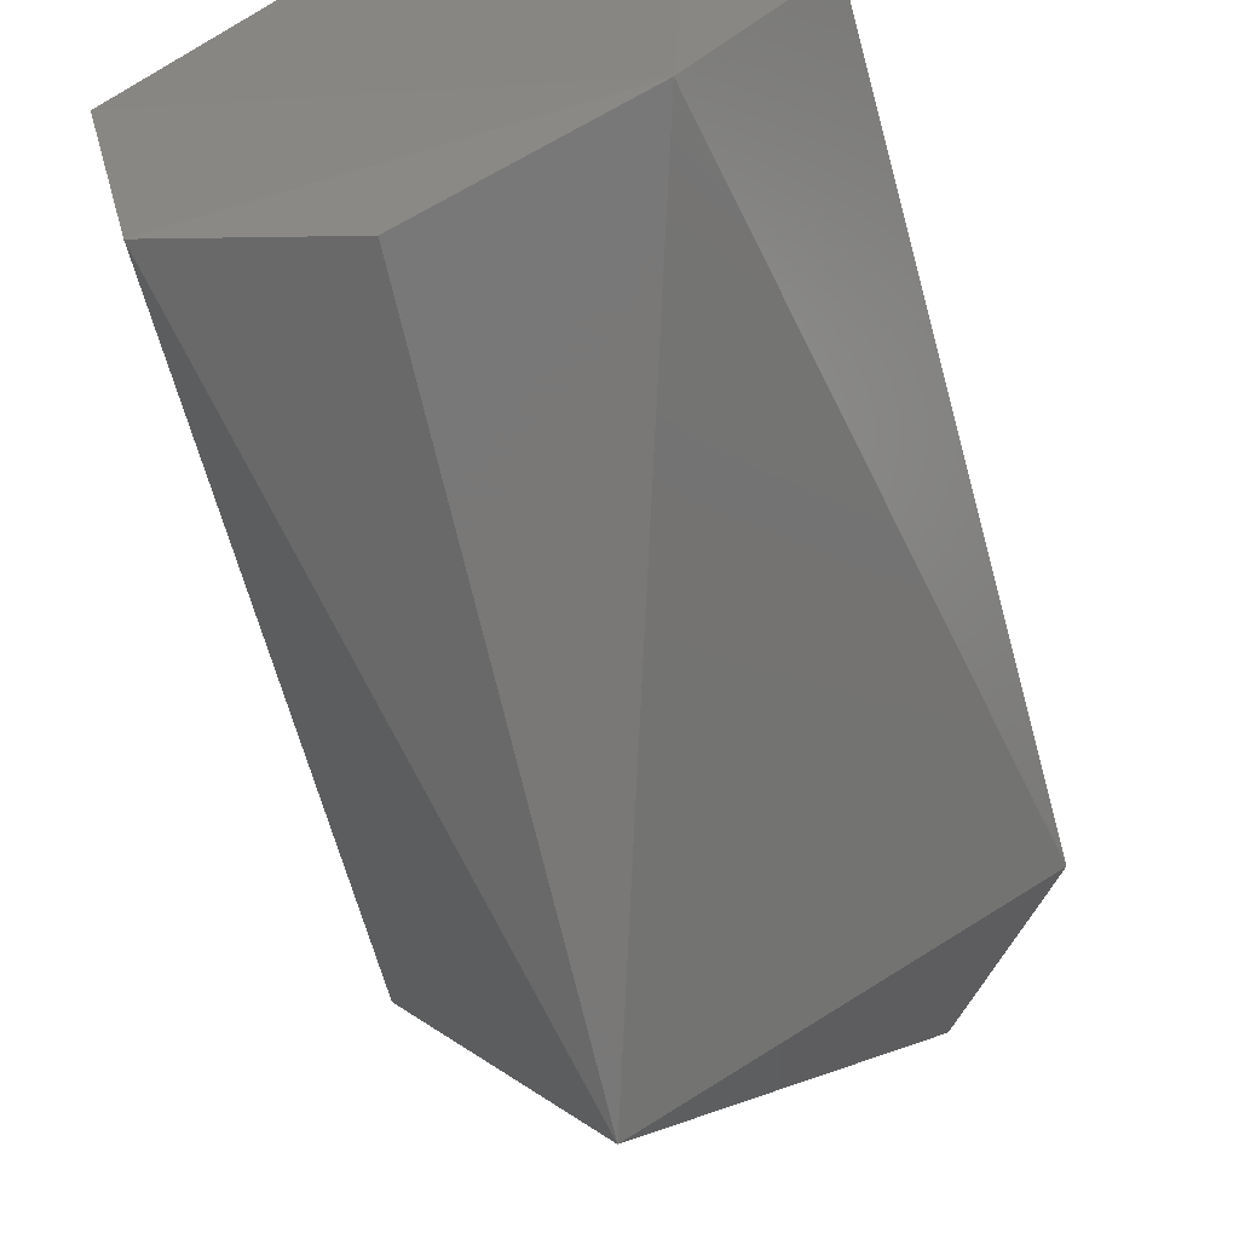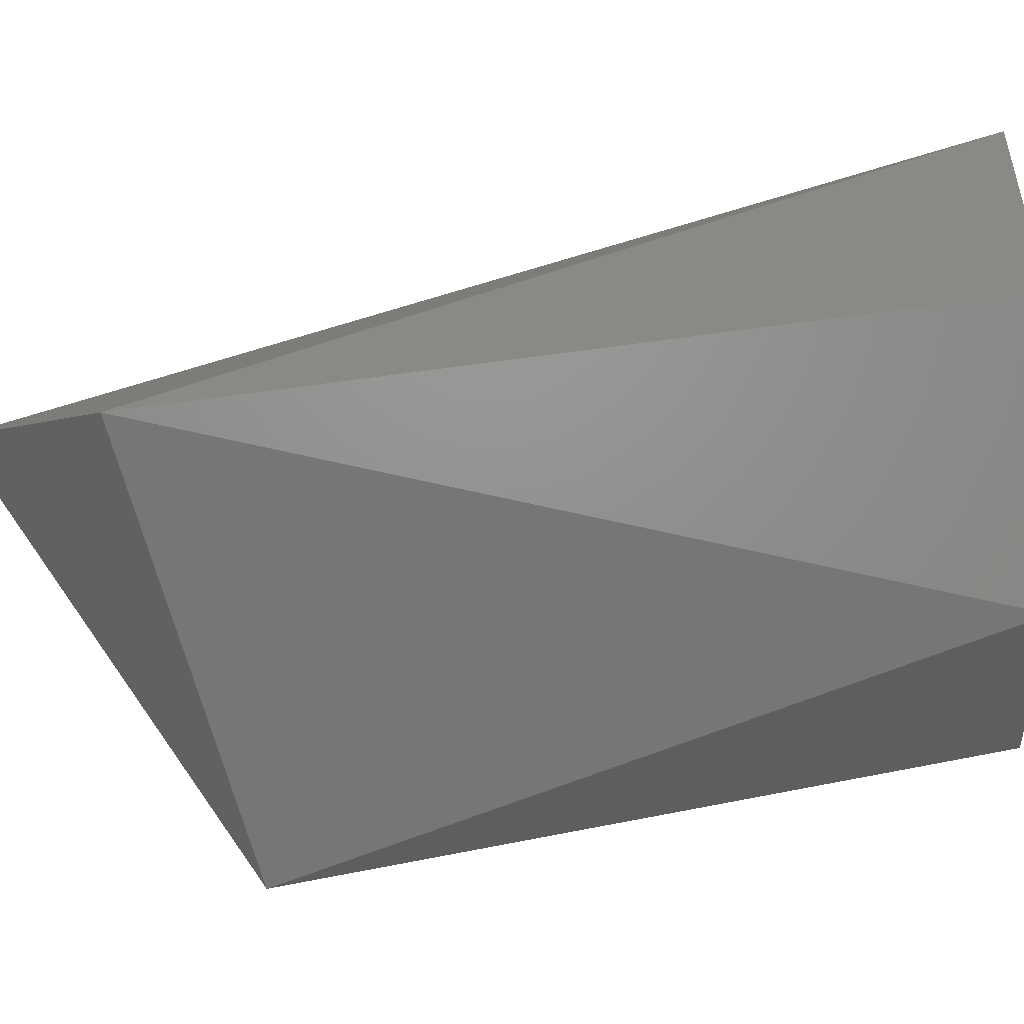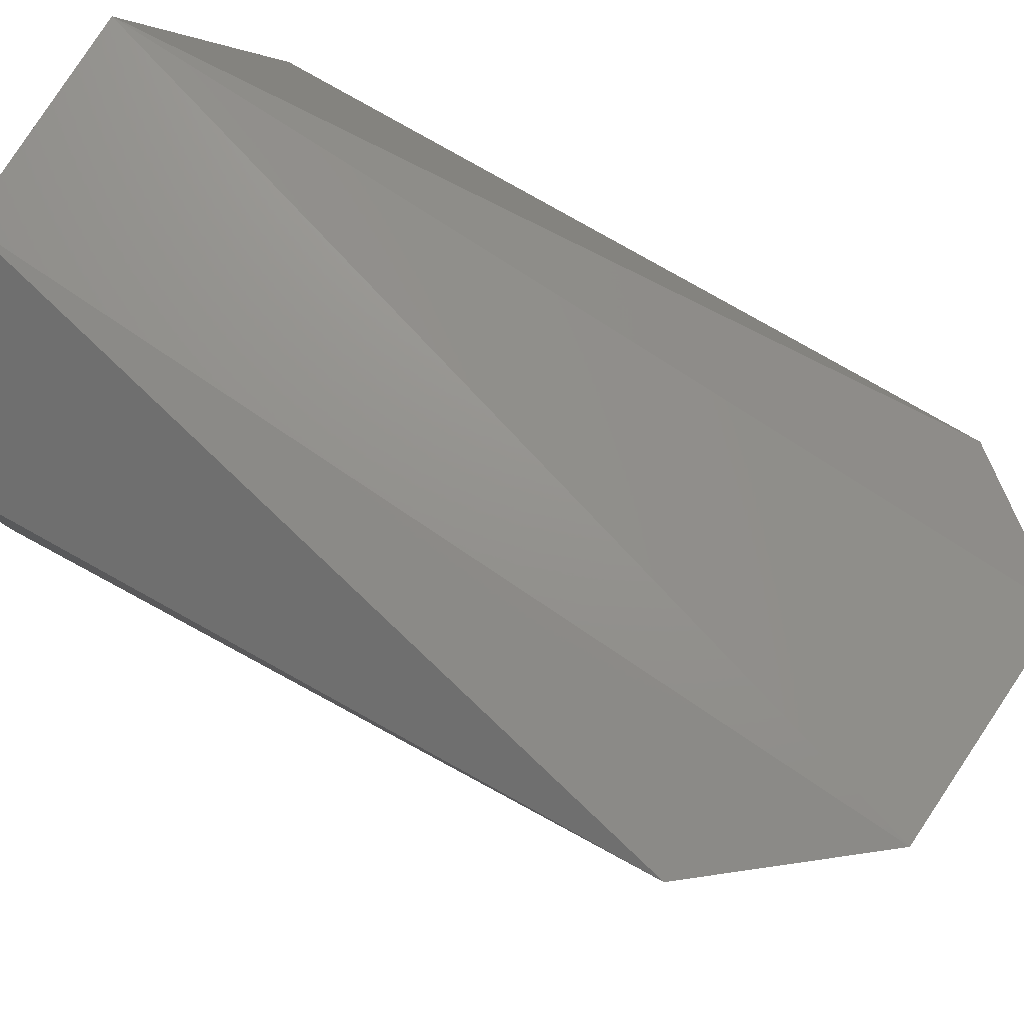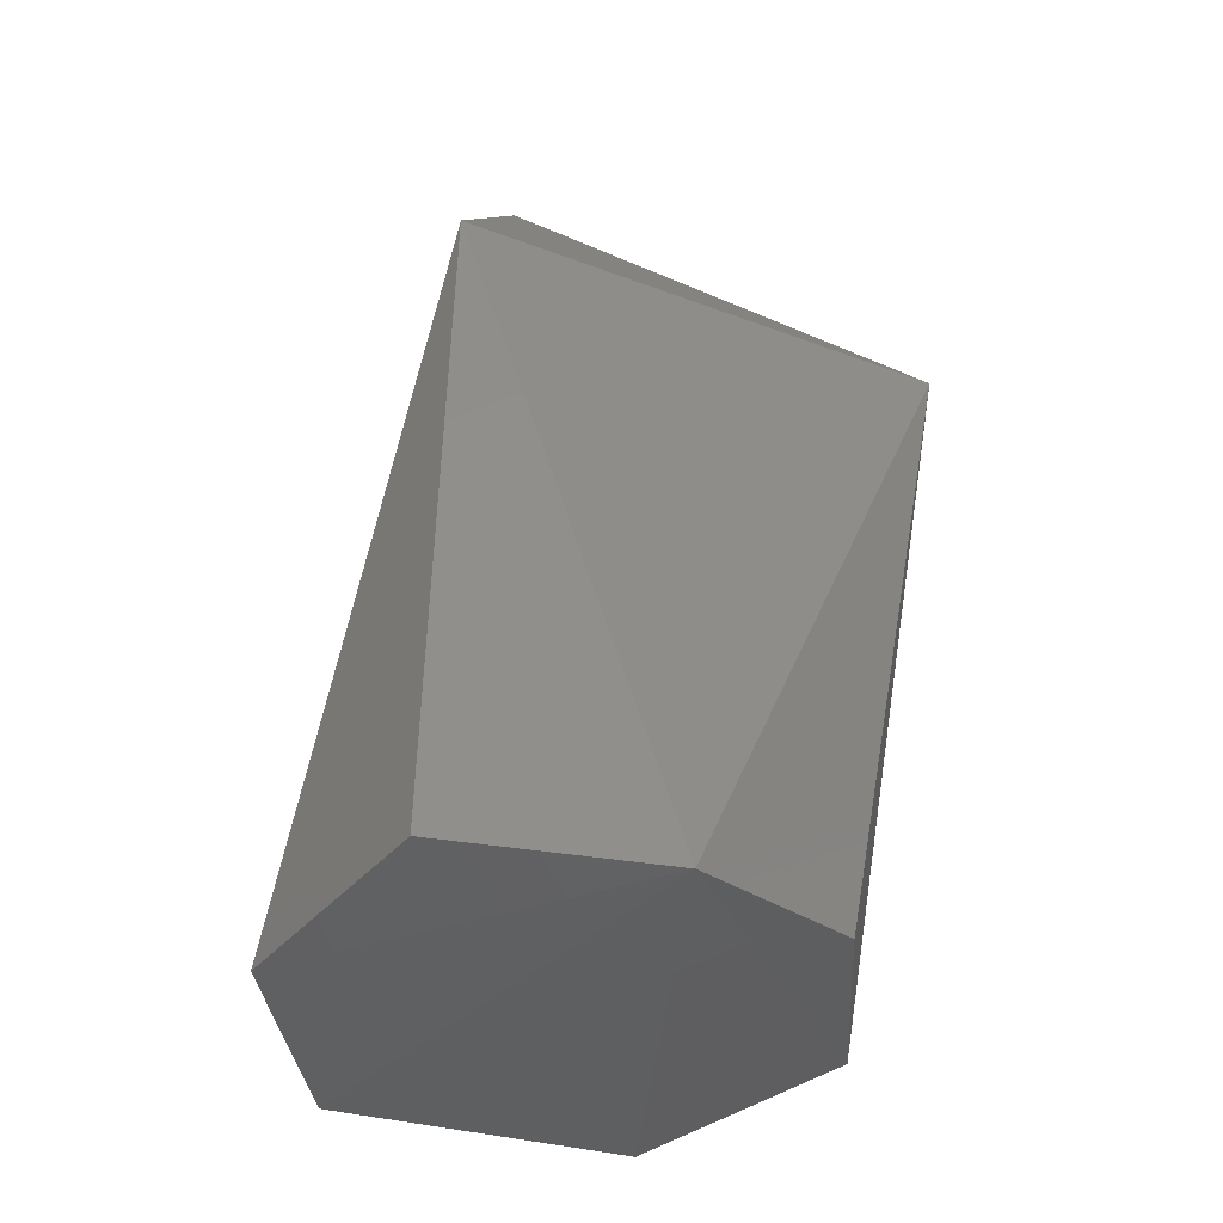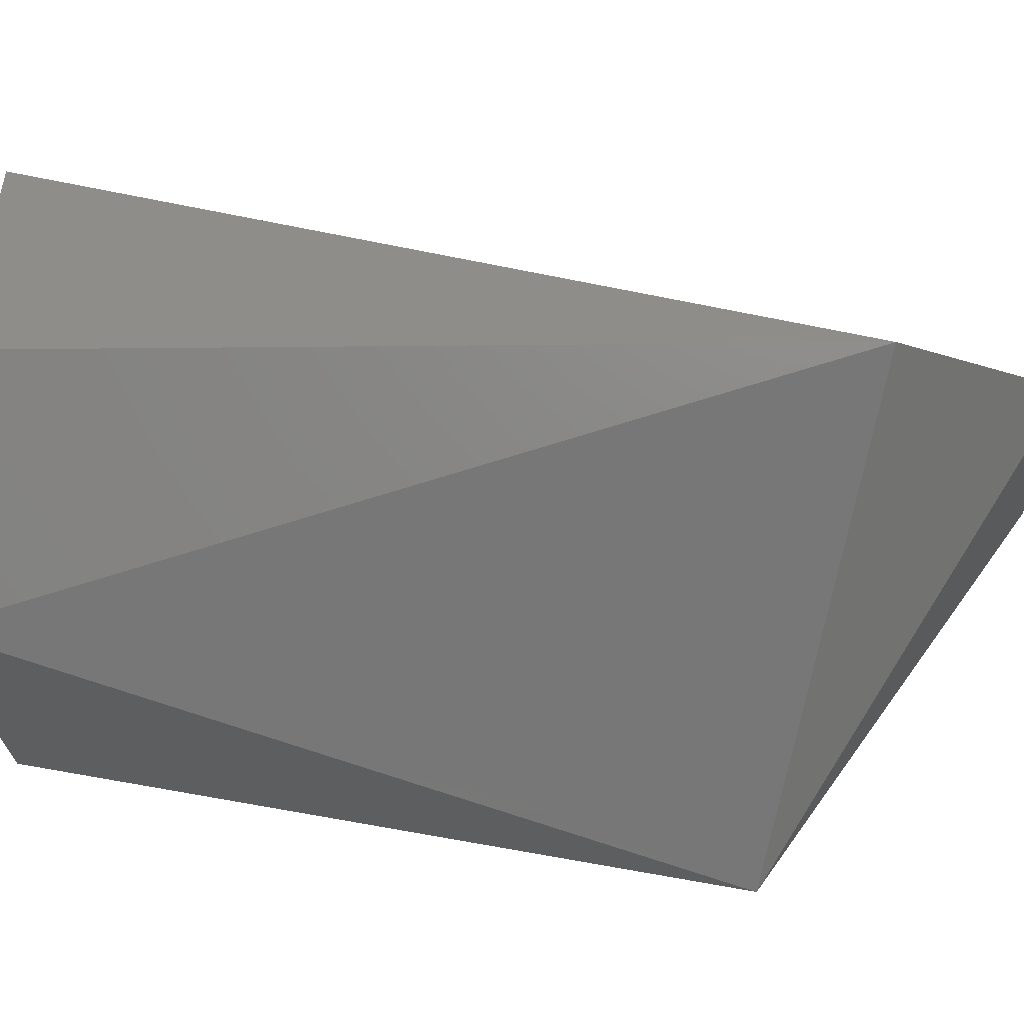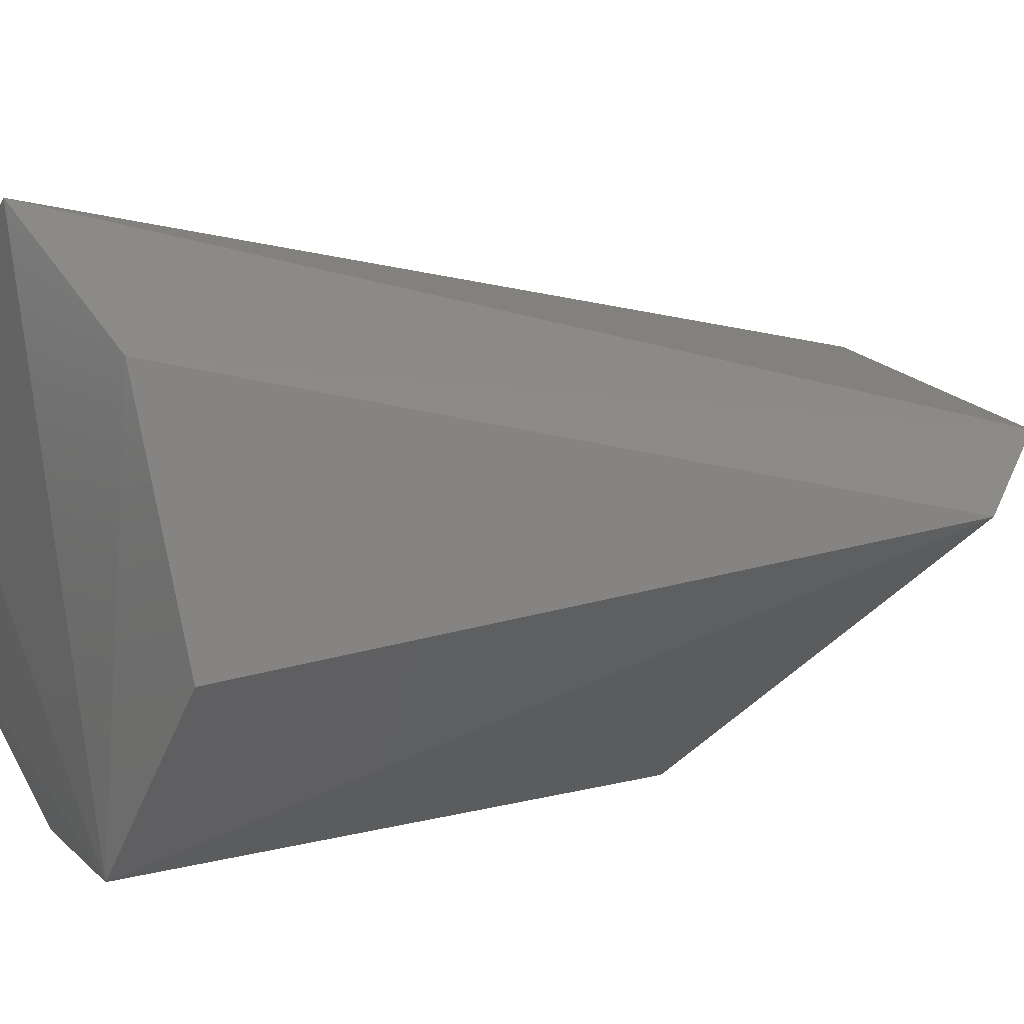
<metadata>
{"format":"stl","ext":"stl","renderer":"f3d","projection":"perspective","resolution":1024,"background":"white","views":[{"elev":-58.1,"azim":-165.1,"up":"+Y"},{"elev":-10.6,"azim":91.5,"up":"+Y"},{"elev":49.0,"azim":-57.1,"up":"+Y"},{"elev":-41.8,"azim":-61.0,"up":"+Z"},{"elev":-23.7,"azim":-87.1,"up":"+Y"},{"elev":20.6,"azim":-121.6,"up":"+Y"}]}
</metadata>
<code>
# stl→obj: 12 verts, 20 faces
v -0.05575 0.0678 0.0002057
v -0.08776 -0.005016 -0.000206
v -0.08941 -0.009955 0.2437
v -0.05252 -0.06965 -0.01103
v -0.04935 -0.004764 0.2923
v 0.0401 -0.002477 0.2915
v 0.01307 0.09134 -0.000968
v 0.08724 0.02396 0.001032
v 0.0873 -0.006541 0.244
v 0.01106 -0.08575 3.091e-05
v 0.01707 -0.1244 0.2072
v 0.06811 -0.05698 -0.0001639
f 1 2 3
f 2 4 3
f 5 6 7
f 8 7 9
f 7 6 9
f 4 10 11
f 3 11 5
f 5 11 6
f 12 8 9
f 1 3 5
f 11 12 9
f 7 1 5
f 6 11 9
f 3 4 11
f 11 10 12
f 2 1 4
f 4 12 10
f 8 12 4
f 4 7 8
f 4 1 7

</code>
